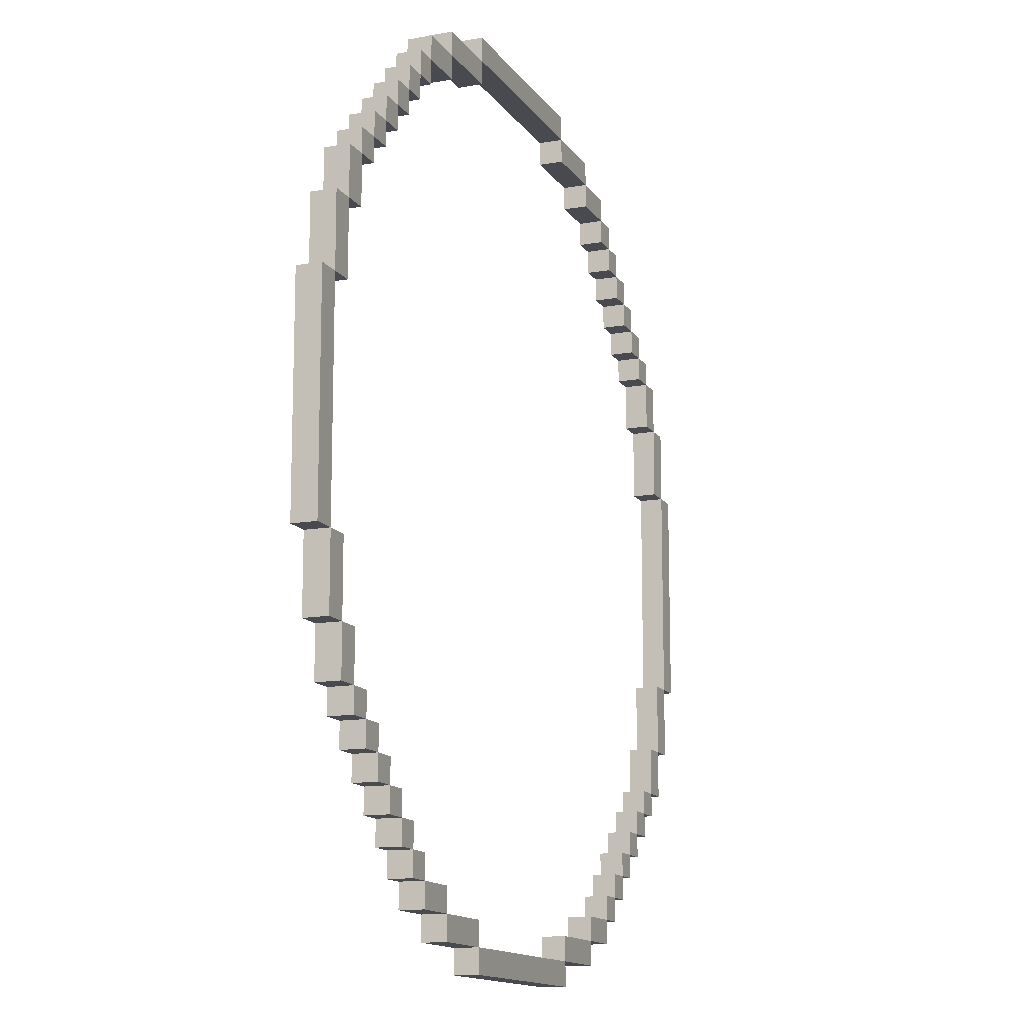
<metadata>
{"format":"obj","ext":"obj","renderer":"f3d","projection":"perspective","resolution":1024,"background":"white","views":[{"elev":-13.6,"azim":-68.2,"up":"+Z"}]}
</metadata>
<code>
g FlowerGuard
v -18 0 4
v -18 0 -5
v -18 1 4
v -18 1 -5
v -17 0 7
v -17 0 4
v -17 0 -5
v -17 0 -8
v -17 1 7
v -17 1 4
v -17 1 -5
v -17 1 -8
v -16 0 9
v -16 0 7
v -16 0 -8
v -16 0 -10
v -16 1 9
v -16 1 7
v -16 1 -8
v -16 1 -10
v -15 0 10
v -15 0 9
v -15 0 -10
v -15 0 -11
v -15 1 10
v -15 1 9
v -15 1 -10
v -15 1 -11
v -14 0 11
v -14 0 10
v -14 0 -11
v -14 0 -12
v -14 1 11
v -14 1 10
v -14 1 -11
v -14 1 -12
v -13 0 12
v -13 0 11
v -13 0 -12
v -13 0 -13
v -13 1 12
v -13 1 11
v -13 1 -12
v -13 1 -13
v -12 0 13
v -12 0 12
v -12 0 -13
v -12 0 -14
v -12 1 13
v -12 1 12
v -12 1 -13
v -12 1 -14
v -11 0 14
v -11 0 13
v -11 0 -14
v -11 0 -15
v -11 1 14
v -11 1 13
v -11 1 -14
v -11 1 -15
v -10 0 15
v -10 0 14
v -10 0 -15
v -10 0 -16
v -10 1 15
v -10 1 14
v -10 1 -15
v -10 1 -16
v -9 0 16
v -9 0 15
v -9 0 -16
v -9 0 -17
v -9 1 16
v -9 1 15
v -9 1 -16
v -9 1 -17
v -7 0 17
v -7 0 16
v -7 0 -17
v -7 0 -18
v -7 1 17
v -7 1 16
v -7 1 -17
v -7 1 -18
v -4 0 18
v -4 0 17
v -4 0 -18
v -4 0 -19
v -4 1 18
v -4 1 17
v -4 1 -18
v -4 1 -19
v 5 0 17
v 5 0 16
v 5 0 -17
v 5 0 -18
v 5 1 17
v 5 1 16
v 5 1 -17
v 5 1 -18
v 8 0 16
v 8 0 15
v 8 0 -16
v 8 0 -17
v 8 1 16
v 8 1 15
v 8 1 -16
v 8 1 -17
v 10 0 15
v 10 0 14
v 10 0 -15
v 10 0 -16
v 10 1 15
v 10 1 14
v 10 1 -15
v 10 1 -16
v 11 0 14
v 11 0 13
v 11 0 -14
v 11 0 -15
v 11 1 14
v 11 1 13
v 11 1 -14
v 11 1 -15
v 12 0 13
v 12 0 12
v 12 0 -13
v 12 0 -14
v 12 1 13
v 12 1 12
v 12 1 -13
v 12 1 -14
v 13 0 12
v 13 0 11
v 13 0 -12
v 13 0 -13
v 13 1 12
v 13 1 11
v 13 1 -12
v 13 1 -13
v 14 0 11
v 14 0 10
v 14 0 -11
v 14 0 -12
v 14 1 11
v 14 1 10
v 14 1 -11
v 14 1 -12
v 15 0 10
v 15 0 9
v 15 0 -10
v 15 0 -11
v 15 1 10
v 15 1 9
v 15 1 -10
v 15 1 -11
v 16 0 9
v 16 0 7
v 16 0 -8
v 16 0 -10
v 16 1 9
v 16 1 7
v 16 1 -8
v 16 1 -10
v 17 0 7
v 17 0 4
v 17 0 -5
v 17 0 -8
v 17 1 7
v 17 1 4
v 17 1 -5
v 17 1 -8
v 18 0 4
v 18 0 -5
v 18 1 4
v 18 1 -5
v -17 0 4
v -17 0 -5
v -17 1 4
v -17 1 -5
v -16 0 7
v -16 0 4
v -16 0 -5
v -16 0 -8
v -16 1 7
v -16 1 4
v -16 1 -5
v -16 1 -8
v -15 0 9
v -15 0 7
v -15 0 -8
v -15 0 -10
v -15 1 9
v -15 1 7
v -15 1 -8
v -15 1 -10
v -14 0 10
v -14 0 9
v -14 0 -10
v -14 0 -11
v -14 1 10
v -14 1 9
v -14 1 -10
v -14 1 -11
v -13 0 11
v -13 0 10
v -13 0 -11
v -13 0 -12
v -13 1 11
v -13 1 10
v -13 1 -11
v -13 1 -12
v -12 0 12
v -12 0 11
v -12 0 -12
v -12 0 -13
v -12 1 12
v -12 1 11
v -12 1 -12
v -12 1 -13
v -11 0 13
v -11 0 12
v -11 0 -13
v -11 0 -14
v -11 1 13
v -11 1 12
v -11 1 -13
v -11 1 -14
v -10 0 14
v -10 0 13
v -10 0 -14
v -10 0 -15
v -10 1 14
v -10 1 13
v -10 1 -14
v -10 1 -15
v -9 0 15
v -9 0 14
v -9 0 -15
v -9 0 -16
v -9 1 15
v -9 1 14
v -9 1 -15
v -9 1 -16
v -7 0 16
v -7 0 15
v -7 0 -16
v -7 0 -17
v -7 1 16
v -7 1 15
v -7 1 -16
v -7 1 -17
v -4 0 17
v -4 0 16
v -4 0 -17
v -4 0 -18
v -4 1 17
v -4 1 16
v -4 1 -17
v -4 1 -18
v 5 0 18
v 5 0 17
v 5 0 -18
v 5 0 -19
v 5 1 18
v 5 1 17
v 5 1 -18
v 5 1 -19
v 8 0 17
v 8 0 16
v 8 0 -17
v 8 0 -18
v 8 1 17
v 8 1 16
v 8 1 -17
v 8 1 -18
v 10 0 16
v 10 0 15
v 10 0 -16
v 10 0 -17
v 10 1 16
v 10 1 15
v 10 1 -16
v 10 1 -17
v 11 0 15
v 11 0 14
v 11 0 -15
v 11 0 -16
v 11 1 15
v 11 1 14
v 11 1 -15
v 11 1 -16
v 12 0 14
v 12 0 13
v 12 0 -14
v 12 0 -15
v 12 1 14
v 12 1 13
v 12 1 -14
v 12 1 -15
v 13 0 13
v 13 0 12
v 13 0 -13
v 13 0 -14
v 13 1 13
v 13 1 12
v 13 1 -13
v 13 1 -14
v 14 0 12
v 14 0 11
v 14 0 -12
v 14 0 -13
v 14 1 12
v 14 1 11
v 14 1 -12
v 14 1 -13
v 15 0 11
v 15 0 10
v 15 0 -11
v 15 0 -12
v 15 1 11
v 15 1 10
v 15 1 -11
v 15 1 -12
v 16 0 10
v 16 0 9
v 16 0 -10
v 16 0 -11
v 16 1 10
v 16 1 9
v 16 1 -10
v 16 1 -11
v 17 0 9
v 17 0 7
v 17 0 -8
v 17 0 -10
v 17 1 9
v 17 1 7
v 17 1 -8
v 17 1 -10
v 18 0 7
v 18 0 4
v 18 0 -5
v 18 0 -8
v 18 1 7
v 18 1 4
v 18 1 -5
v 18 1 -8
v 19 0 4
v 19 0 -5
v 19 1 4
v 19 1 -5
v -4 0 18
v -4 1 18
v 5 0 18
v 5 1 18
v -7 0 17
v -7 1 17
v -4 0 17
v -4 1 17
v 5 0 17
v 5 1 17
v 8 0 17
v 8 1 17
v -9 0 16
v -9 1 16
v -7 0 16
v -7 1 16
v 8 0 16
v 8 1 16
v 10 0 16
v 10 1 16
v -10 0 15
v -10 1 15
v -9 0 15
v -9 1 15
v 10 0 15
v 10 1 15
v 11 0 15
v 11 1 15
v -11 0 14
v -11 1 14
v -10 0 14
v -10 1 14
v 11 0 14
v 11 1 14
v 12 0 14
v 12 1 14
v -12 0 13
v -12 1 13
v -11 0 13
v -11 1 13
v 12 0 13
v 12 1 13
v 13 0 13
v 13 1 13
v -13 0 12
v -13 1 12
v -12 0 12
v -12 1 12
v 13 0 12
v 13 1 12
v 14 0 12
v 14 1 12
v -14 0 11
v -14 1 11
v -13 0 11
v -13 1 11
v 14 0 11
v 14 1 11
v 15 0 11
v 15 1 11
v -15 0 10
v -15 1 10
v -14 0 10
v -14 1 10
v 15 0 10
v 15 1 10
v 16 0 10
v 16 1 10
v -16 0 9
v -16 1 9
v -15 0 9
v -15 1 9
v 16 0 9
v 16 1 9
v 17 0 9
v 17 1 9
v -17 0 7
v -17 1 7
v -16 0 7
v -16 1 7
v 17 0 7
v 17 1 7
v 18 0 7
v 18 1 7
v -18 0 4
v -18 1 4
v -17 0 4
v -17 1 4
v 18 0 4
v 18 1 4
v 19 0 4
v 19 1 4
v -17 0 -5
v -17 1 -5
v -16 0 -5
v -16 1 -5
v 17 0 -5
v 17 1 -5
v 18 0 -5
v 18 1 -5
v -16 0 -8
v -16 1 -8
v -15 0 -8
v -15 1 -8
v 16 0 -8
v 16 1 -8
v 17 0 -8
v 17 1 -8
v -15 0 -10
v -15 1 -10
v -14 0 -10
v -14 1 -10
v 15 0 -10
v 15 1 -10
v 16 0 -10
v 16 1 -10
v -14 0 -11
v -14 1 -11
v -13 0 -11
v -13 1 -11
v 14 0 -11
v 14 1 -11
v 15 0 -11
v 15 1 -11
v -13 0 -12
v -13 1 -12
v -12 0 -12
v -12 1 -12
v 13 0 -12
v 13 1 -12
v 14 0 -12
v 14 1 -12
v -12 0 -13
v -12 1 -13
v -11 0 -13
v -11 1 -13
v 12 0 -13
v 12 1 -13
v 13 0 -13
v 13 1 -13
v -11 0 -14
v -11 1 -14
v -10 0 -14
v -10 1 -14
v 11 0 -14
v 11 1 -14
v 12 0 -14
v 12 1 -14
v -10 0 -15
v -10 1 -15
v -9 0 -15
v -9 1 -15
v 10 0 -15
v 10 1 -15
v 11 0 -15
v 11 1 -15
v -9 0 -16
v -9 1 -16
v -7 0 -16
v -7 1 -16
v 8 0 -16
v 8 1 -16
v 10 0 -16
v 10 1 -16
v -7 0 -17
v -7 1 -17
v -4 0 -17
v -4 1 -17
v 5 0 -17
v 5 1 -17
v 8 0 -17
v 8 1 -17
v -4 0 -18
v -4 1 -18
v 5 0 -18
v 5 1 -18
v -4 0 17
v -4 1 17
v 5 0 17
v 5 1 17
v -7 0 16
v -7 1 16
v -4 0 16
v -4 1 16
v 5 0 16
v 5 1 16
v 8 0 16
v 8 1 16
v -9 0 15
v -9 1 15
v -7 0 15
v -7 1 15
v 8 0 15
v 8 1 15
v 10 0 15
v 10 1 15
v -10 0 14
v -10 1 14
v -9 0 14
v -9 1 14
v 10 0 14
v 10 1 14
v 11 0 14
v 11 1 14
v -11 0 13
v -11 1 13
v -10 0 13
v -10 1 13
v 11 0 13
v 11 1 13
v 12 0 13
v 12 1 13
v -12 0 12
v -12 1 12
v -11 0 12
v -11 1 12
v 12 0 12
v 12 1 12
v 13 0 12
v 13 1 12
v -13 0 11
v -13 1 11
v -12 0 11
v -12 1 11
v 13 0 11
v 13 1 11
v 14 0 11
v 14 1 11
v -14 0 10
v -14 1 10
v -13 0 10
v -13 1 10
v 14 0 10
v 14 1 10
v 15 0 10
v 15 1 10
v -15 0 9
v -15 1 9
v -14 0 9
v -14 1 9
v 15 0 9
v 15 1 9
v 16 0 9
v 16 1 9
v -16 0 7
v -16 1 7
v -15 0 7
v -15 1 7
v 16 0 7
v 16 1 7
v 17 0 7
v 17 1 7
v -17 0 4
v -17 1 4
v -16 0 4
v -16 1 4
v 17 0 4
v 17 1 4
v 18 0 4
v 18 1 4
v -18 0 -5
v -18 1 -5
v -17 0 -5
v -17 1 -5
v 18 0 -5
v 18 1 -5
v 19 0 -5
v 19 1 -5
v -17 0 -8
v -17 1 -8
v -16 0 -8
v -16 1 -8
v 17 0 -8
v 17 1 -8
v 18 0 -8
v 18 1 -8
v -16 0 -10
v -16 1 -10
v -15 0 -10
v -15 1 -10
v 16 0 -10
v 16 1 -10
v 17 0 -10
v 17 1 -10
v -15 0 -11
v -15 1 -11
v -14 0 -11
v -14 1 -11
v 15 0 -11
v 15 1 -11
v 16 0 -11
v 16 1 -11
v -14 0 -12
v -14 1 -12
v -13 0 -12
v -13 1 -12
v 14 0 -12
v 14 1 -12
v 15 0 -12
v 15 1 -12
v -13 0 -13
v -13 1 -13
v -12 0 -13
v -12 1 -13
v 13 0 -13
v 13 1 -13
v 14 0 -13
v 14 1 -13
v -12 0 -14
v -12 1 -14
v -11 0 -14
v -11 1 -14
v 12 0 -14
v 12 1 -14
v 13 0 -14
v 13 1 -14
v -11 0 -15
v -11 1 -15
v -10 0 -15
v -10 1 -15
v 11 0 -15
v 11 1 -15
v 12 0 -15
v 12 1 -15
v -10 0 -16
v -10 1 -16
v -9 0 -16
v -9 1 -16
v 10 0 -16
v 10 1 -16
v 11 0 -16
v 11 1 -16
v -9 0 -17
v -9 1 -17
v -7 0 -17
v -7 1 -17
v 8 0 -17
v 8 1 -17
v 10 0 -17
v 10 1 -17
v -7 0 -18
v -7 1 -18
v -4 0 -18
v -4 1 -18
v 5 0 -18
v 5 1 -18
v 8 0 -18
v 8 1 -18
v -4 0 -19
v -4 1 -19
v 5 0 -19
v 5 1 -19
v -4 0 18
v 5 0 18
v -7 0 17
v -4 0 17
v 5 0 17
v 8 0 17
v -9 0 16
v -7 0 16
v -4 0 16
v 5 0 16
v 8 0 16
v 10 0 16
v -10 0 15
v -9 0 15
v -7 0 15
v 8 0 15
v 10 0 15
v 11 0 15
v -11 0 14
v -10 0 14
v -9 0 14
v 10 0 14
v 11 0 14
v 12 0 14
v -12 0 13
v -11 0 13
v -10 0 13
v 11 0 13
v 12 0 13
v 13 0 13
v -13 0 12
v -12 0 12
v -11 0 12
v 12 0 12
v 13 0 12
v 14 0 12
v -14 0 11
v -13 0 11
v -12 0 11
v 13 0 11
v 14 0 11
v 15 0 11
v -15 0 10
v -14 0 10
v -13 0 10
v 14 0 10
v 15 0 10
v 16 0 10
v -16 0 9
v -15 0 9
v -14 0 9
v 15 0 9
v 16 0 9
v 17 0 9
v -17 0 7
v -16 0 7
v -15 0 7
v 16 0 7
v 17 0 7
v 18 0 7
v -18 0 4
v -17 0 4
v -16 0 4
v 17 0 4
v 18 0 4
v 19 0 4
v -18 0 -5
v -17 0 -5
v -16 0 -5
v 17 0 -5
v 18 0 -5
v 19 0 -5
v -17 0 -8
v -16 0 -8
v -15 0 -8
v 16 0 -8
v 17 0 -8
v 18 0 -8
v -16 0 -10
v -15 0 -10
v -14 0 -10
v 15 0 -10
v 16 0 -10
v 17 0 -10
v -15 0 -11
v -14 0 -11
v -13 0 -11
v 14 0 -11
v 15 0 -11
v 16 0 -11
v -14 0 -12
v -13 0 -12
v -12 0 -12
v 13 0 -12
v 14 0 -12
v 15 0 -12
v -13 0 -13
v -12 0 -13
v -11 0 -13
v 12 0 -13
v 13 0 -13
v 14 0 -13
v -12 0 -14
v -11 0 -14
v -10 0 -14
v 11 0 -14
v 12 0 -14
v 13 0 -14
v -11 0 -15
v -10 0 -15
v -9 0 -15
v 10 0 -15
v 11 0 -15
v 12 0 -15
v -10 0 -16
v -9 0 -16
v -7 0 -16
v 8 0 -16
v 10 0 -16
v 11 0 -16
v -9 0 -17
v -7 0 -17
v -4 0 -17
v 5 0 -17
v 8 0 -17
v 10 0 -17
v -7 0 -18
v -4 0 -18
v 5 0 -18
v 8 0 -18
v -4 0 -19
v 5 0 -19
v -4 1 18
v 5 1 18
v -7 1 17
v -4 1 17
v 5 1 17
v 8 1 17
v -9 1 16
v -7 1 16
v -4 1 16
v 5 1 16
v 8 1 16
v 10 1 16
v -10 1 15
v -9 1 15
v -7 1 15
v 8 1 15
v 10 1 15
v 11 1 15
v -11 1 14
v -10 1 14
v -9 1 14
v 10 1 14
v 11 1 14
v 12 1 14
v -12 1 13
v -11 1 13
v -10 1 13
v 11 1 13
v 12 1 13
v 13 1 13
v -13 1 12
v -12 1 12
v -11 1 12
v 12 1 12
v 13 1 12
v 14 1 12
v -14 1 11
v -13 1 11
v -12 1 11
v 13 1 11
v 14 1 11
v 15 1 11
v -15 1 10
v -14 1 10
v -13 1 10
v 14 1 10
v 15 1 10
v 16 1 10
v -16 1 9
v -15 1 9
v -14 1 9
v 15 1 9
v 16 1 9
v 17 1 9
v -17 1 7
v -16 1 7
v -15 1 7
v 16 1 7
v 17 1 7
v 18 1 7
v -18 1 4
v -17 1 4
v -16 1 4
v 17 1 4
v 18 1 4
v 19 1 4
v -18 1 -5
v -17 1 -5
v -16 1 -5
v 17 1 -5
v 18 1 -5
v 19 1 -5
v -17 1 -8
v -16 1 -8
v -15 1 -8
v 16 1 -8
v 17 1 -8
v 18 1 -8
v -16 1 -10
v -15 1 -10
v -14 1 -10
v 15 1 -10
v 16 1 -10
v 17 1 -10
v -15 1 -11
v -14 1 -11
v -13 1 -11
v 14 1 -11
v 15 1 -11
v 16 1 -11
v -14 1 -12
v -13 1 -12
v -12 1 -12
v 13 1 -12
v 14 1 -12
v 15 1 -12
v -13 1 -13
v -12 1 -13
v -11 1 -13
v 12 1 -13
v 13 1 -13
v 14 1 -13
v -12 1 -14
v -11 1 -14
v -10 1 -14
v 11 1 -14
v 12 1 -14
v 13 1 -14
v -11 1 -15
v -10 1 -15
v -9 1 -15
v 10 1 -15
v 11 1 -15
v 12 1 -15
v -10 1 -16
v -9 1 -16
v -7 1 -16
v 8 1 -16
v 10 1 -16
v 11 1 -16
v -9 1 -17
v -7 1 -17
v -4 1 -17
v 5 1 -17
v 8 1 -17
v 10 1 -17
v -7 1 -18
v -4 1 -18
v 5 1 -18
v 8 1 -18
v -4 1 -19
v 5 1 -19
f 3 2 1
f 4 2 3
f 9 6 5
f 10 6 9
f 11 8 7
f 12 8 11
f 17 14 13
f 18 14 17
f 19 16 15
f 20 16 19
f 25 22 21
f 26 22 25
f 27 24 23
f 28 24 27
f 33 30 29
f 34 30 33
f 35 32 31
f 36 32 35
f 41 38 37
f 42 38 41
f 43 40 39
f 44 40 43
f 49 46 45
f 50 46 49
f 51 48 47
f 52 48 51
f 57 54 53
f 58 54 57
f 59 56 55
f 60 56 59
f 65 62 61
f 66 62 65
f 67 64 63
f 68 64 67
f 73 70 69
f 74 70 73
f 75 72 71
f 76 72 75
f 81 78 77
f 82 78 81
f 83 80 79
f 84 80 83
f 89 86 85
f 90 86 89
f 91 88 87
f 92 88 91
f 97 94 93
f 98 94 97
f 99 96 95
f 100 96 99
f 105 102 101
f 106 102 105
f 107 104 103
f 108 104 107
f 113 110 109
f 114 110 113
f 115 112 111
f 116 112 115
f 121 118 117
f 122 118 121
f 123 120 119
f 124 120 123
f 129 126 125
f 130 126 129
f 131 128 127
f 132 128 131
f 137 134 133
f 138 134 137
f 139 136 135
f 140 136 139
f 145 142 141
f 146 142 145
f 147 144 143
f 148 144 147
f 153 150 149
f 154 150 153
f 155 152 151
f 156 152 155
f 161 158 157
f 162 158 161
f 163 160 159
f 164 160 163
f 169 166 165
f 170 166 169
f 171 168 167
f 172 168 171
f 175 174 173
f 176 174 175
f 177 178 179
f 179 178 180
f 181 182 185
f 185 182 186
f 183 184 187
f 187 184 188
f 189 190 193
f 193 190 194
f 191 192 195
f 195 192 196
f 197 198 201
f 201 198 202
f 199 200 203
f 203 200 204
f 205 206 209
f 209 206 210
f 207 208 211
f 211 208 212
f 213 214 217
f 217 214 218
f 215 216 219
f 219 216 220
f 221 222 225
f 225 222 226
f 223 224 227
f 227 224 228
f 229 230 233
f 233 230 234
f 231 232 235
f 235 232 236
f 237 238 241
f 241 238 242
f 239 240 243
f 243 240 244
f 245 246 249
f 249 246 250
f 247 248 251
f 251 248 252
f 253 254 257
f 257 254 258
f 255 256 259
f 259 256 260
f 261 262 265
f 265 262 266
f 263 264 267
f 267 264 268
f 269 270 273
f 273 270 274
f 271 272 275
f 275 272 276
f 277 278 281
f 281 278 282
f 279 280 283
f 283 280 284
f 285 286 289
f 289 286 290
f 287 288 291
f 291 288 292
f 293 294 297
f 297 294 298
f 295 296 299
f 299 296 300
f 301 302 305
f 305 302 306
f 303 304 307
f 307 304 308
f 309 310 313
f 313 310 314
f 311 312 315
f 315 312 316
f 317 318 321
f 321 318 322
f 319 320 323
f 323 320 324
f 325 326 329
f 329 326 330
f 327 328 331
f 331 328 332
f 333 334 337
f 337 334 338
f 335 336 339
f 339 336 340
f 341 342 345
f 345 342 346
f 343 344 347
f 347 344 348
f 349 350 351
f 351 350 352
f 355 354 353
f 356 354 355
f 359 358 357
f 360 358 359
f 363 362 361
f 364 362 363
f 367 366 365
f 368 366 367
f 371 370 369
f 372 370 371
f 375 374 373
f 376 374 375
f 379 378 377
f 380 378 379
f 383 382 381
f 384 382 383
f 387 386 385
f 388 386 387
f 391 390 389
f 392 390 391
f 395 394 393
f 396 394 395
f 399 398 397
f 400 398 399
f 403 402 401
f 404 402 403
f 407 406 405
f 408 406 407
f 411 410 409
f 412 410 411
f 415 414 413
f 416 414 415
f 419 418 417
f 420 418 419
f 423 422 421
f 424 422 423
f 427 426 425
f 428 426 427
f 431 430 429
f 432 430 431
f 435 434 433
f 436 434 435
f 439 438 437
f 440 438 439
f 443 442 441
f 444 442 443
f 447 446 445
f 448 446 447
f 451 450 449
f 452 450 451
f 455 454 453
f 456 454 455
f 459 458 457
f 460 458 459
f 463 462 461
f 464 462 463
f 467 466 465
f 468 466 467
f 471 470 469
f 472 470 471
f 475 474 473
f 476 474 475
f 479 478 477
f 480 478 479
f 483 482 481
f 484 482 483
f 487 486 485
f 488 486 487
f 491 490 489
f 492 490 491
f 495 494 493
f 496 494 495
f 499 498 497
f 500 498 499
f 503 502 501
f 504 502 503
f 507 506 505
f 508 506 507
f 511 510 509
f 512 510 511
f 515 514 513
f 516 514 515
f 519 518 517
f 520 518 519
f 523 522 521
f 524 522 523
f 527 526 525
f 528 526 527
f 529 530 531
f 531 530 532
f 533 534 535
f 535 534 536
f 537 538 539
f 539 538 540
f 541 542 543
f 543 542 544
f 545 546 547
f 547 546 548
f 549 550 551
f 551 550 552
f 553 554 555
f 555 554 556
f 557 558 559
f 559 558 560
f 561 562 563
f 563 562 564
f 565 566 567
f 567 566 568
f 569 570 571
f 571 570 572
f 573 574 575
f 575 574 576
f 577 578 579
f 579 578 580
f 581 582 583
f 583 582 584
f 585 586 587
f 587 586 588
f 589 590 591
f 591 590 592
f 593 594 595
f 595 594 596
f 597 598 599
f 599 598 600
f 601 602 603
f 603 602 604
f 605 606 607
f 607 606 608
f 609 610 611
f 611 610 612
f 613 614 615
f 615 614 616
f 617 618 619
f 619 618 620
f 621 622 623
f 623 622 624
f 625 626 627
f 627 626 628
f 629 630 631
f 631 630 632
f 633 634 635
f 635 634 636
f 637 638 639
f 639 638 640
f 641 642 643
f 643 642 644
f 645 646 647
f 647 646 648
f 649 650 651
f 651 650 652
f 653 654 655
f 655 654 656
f 657 658 659
f 659 658 660
f 661 662 663
f 663 662 664
f 665 666 667
f 667 666 668
f 669 670 671
f 671 670 672
f 673 674 675
f 675 674 676
f 677 678 679
f 679 678 680
f 681 682 683
f 683 682 684
f 685 686 687
f 687 686 688
f 689 690 691
f 691 690 692
f 693 694 695
f 695 694 696
f 697 698 699
f 699 698 700
f 701 702 703
f 703 702 704
f 708 706 705
f 709 706 708
f 712 708 707
f 713 708 712
f 714 710 709
f 715 710 714
f 718 712 711
f 719 712 718
f 720 716 715
f 721 716 720
f 724 718 717
f 725 718 724
f 726 722 721
f 727 722 726
f 730 724 723
f 731 724 730
f 732 728 727
f 733 728 732
f 736 730 729
f 737 730 736
f 738 734 733
f 739 734 738
f 742 736 735
f 743 736 742
f 744 740 739
f 745 740 744
f 748 742 741
f 749 742 748
f 750 746 745
f 751 746 750
f 754 748 747
f 755 748 754
f 756 752 751
f 757 752 756
f 760 754 753
f 761 754 760
f 762 758 757
f 763 758 762
f 766 760 759
f 767 760 766
f 768 764 763
f 769 764 768
f 771 766 765
f 772 766 771
f 775 770 769
f 776 770 775
f 777 773 772
f 778 773 777
f 781 775 774
f 782 775 781
f 783 779 778
f 784 779 783
f 787 781 780
f 788 781 787
f 789 785 784
f 790 785 789
f 793 787 786
f 794 787 793
f 795 791 790
f 796 791 795
f 799 793 792
f 800 793 799
f 801 797 796
f 802 797 801
f 805 799 798
f 806 799 805
f 807 803 802
f 808 803 807
f 811 805 804
f 812 805 811
f 813 809 808
f 814 809 813
f 817 811 810
f 818 811 817
f 819 815 814
f 820 815 819
f 823 817 816
f 824 817 823
f 825 821 820
f 826 821 825
f 829 823 822
f 830 823 829
f 831 827 826
f 832 827 831
f 833 829 828
f 834 829 833
f 835 833 832
f 836 833 835
f 837 838 840
f 840 838 841
f 839 840 844
f 844 840 845
f 841 842 846
f 846 842 847
f 843 844 850
f 850 844 851
f 847 848 852
f 852 848 853
f 849 850 856
f 856 850 857
f 853 854 858
f 858 854 859
f 855 856 862
f 862 856 863
f 859 860 864
f 864 860 865
f 861 862 868
f 868 862 869
f 865 866 870
f 870 866 871
f 867 868 874
f 874 868 875
f 871 872 876
f 876 872 877
f 873 874 880
f 880 874 881
f 877 878 882
f 882 878 883
f 879 880 886
f 886 880 887
f 883 884 888
f 888 884 889
f 885 886 892
f 892 886 893
f 889 890 894
f 894 890 895
f 891 892 898
f 898 892 899
f 895 896 900
f 900 896 901
f 897 898 903
f 903 898 904
f 901 902 907
f 907 902 908
f 904 905 909
f 909 905 910
f 906 907 913
f 913 907 914
f 910 911 915
f 915 911 916
f 912 913 919
f 919 913 920
f 916 917 921
f 921 917 922
f 918 919 925
f 925 919 926
f 922 923 927
f 927 923 928
f 924 925 931
f 931 925 932
f 928 929 933
f 933 929 934
f 930 931 937
f 937 931 938
f 934 935 939
f 939 935 940
f 936 937 943
f 943 937 944
f 940 941 945
f 945 941 946
f 942 943 949
f 949 943 950
f 946 947 951
f 951 947 952
f 948 949 955
f 955 949 956
f 952 953 957
f 957 953 958
f 954 955 961
f 961 955 962
f 958 959 963
f 963 959 964
f 960 961 965
f 965 961 966
f 964 965 967
f 967 965 968

</code>
